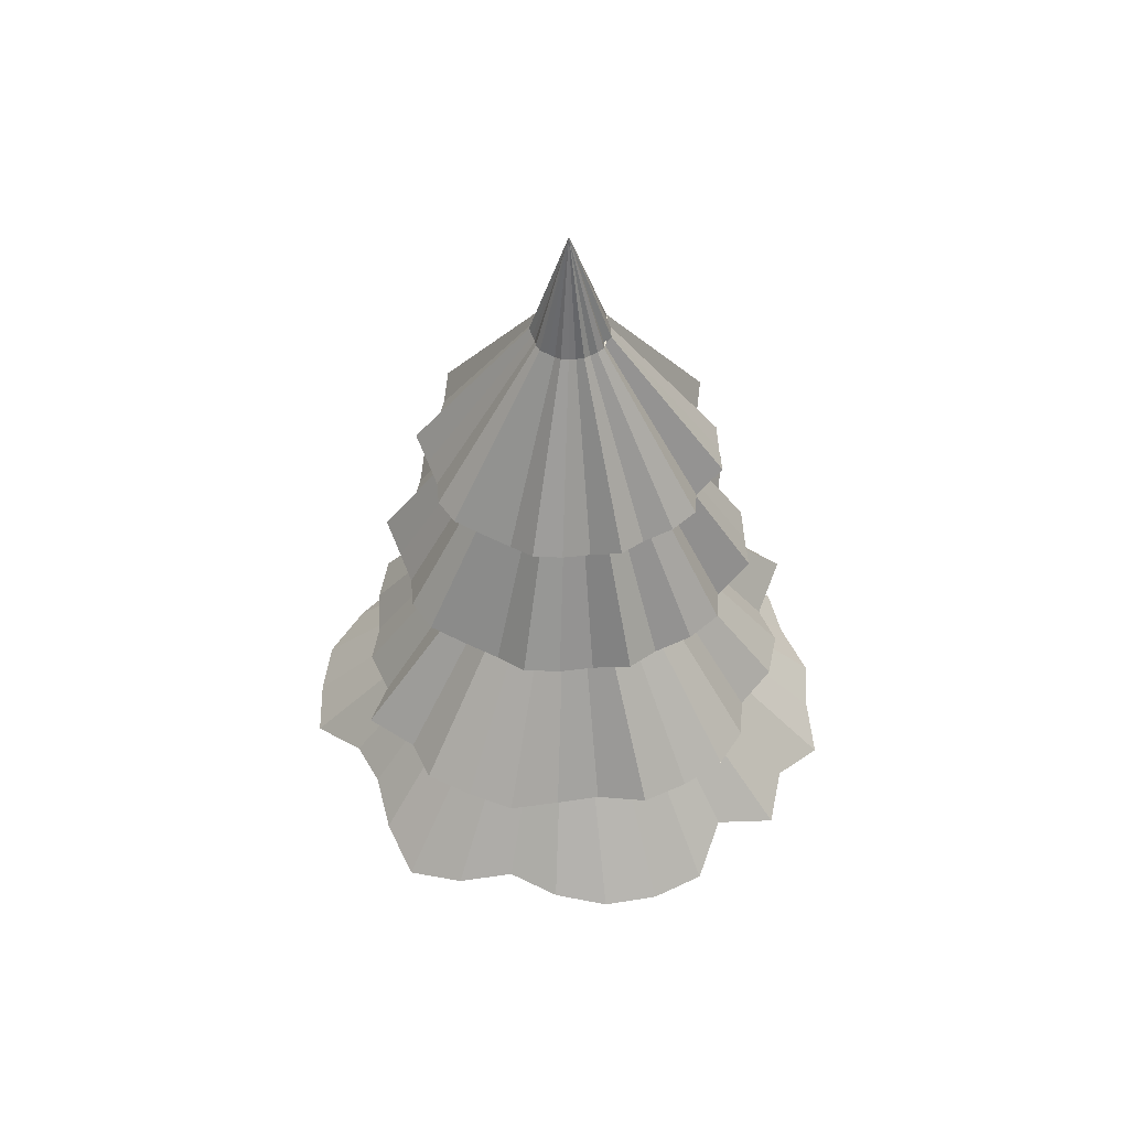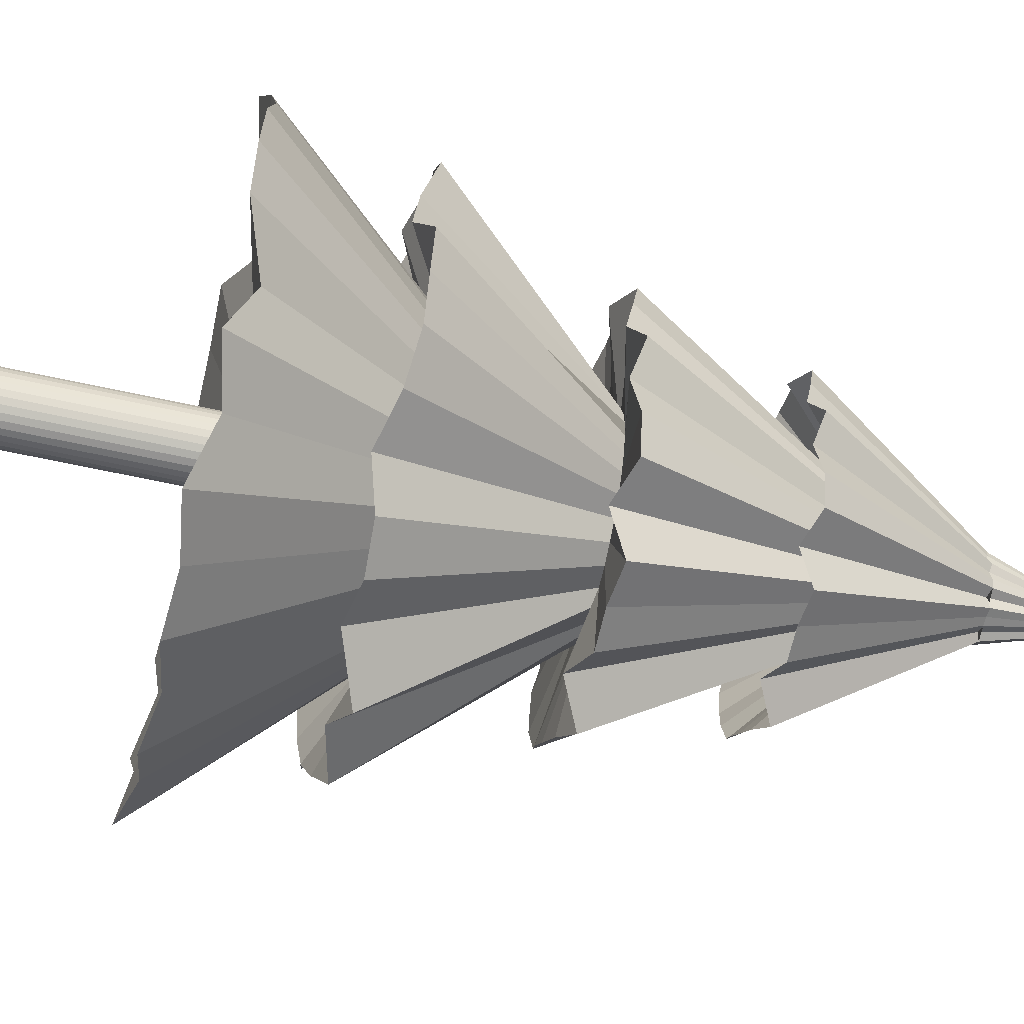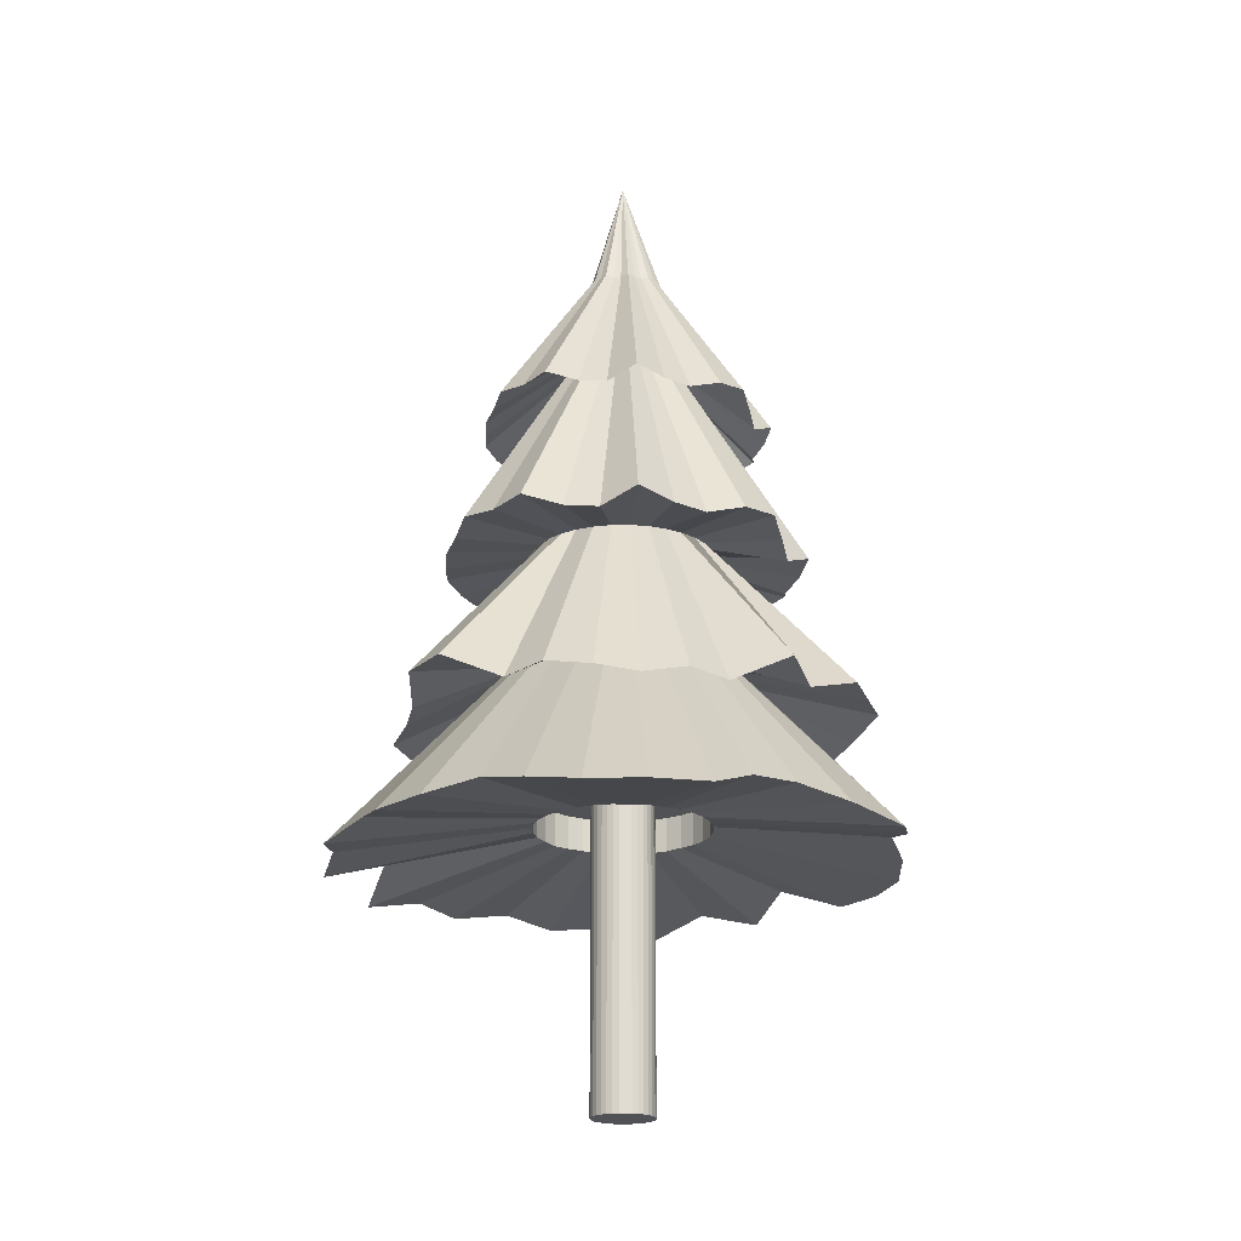
<metadata>
{"format":"obj","ext":"obj","renderer":"f3d","projection":"perspective","resolution":1024,"background":"white","views":[{"elev":51.8,"azim":81.6,"up":"+Y"},{"elev":-61.2,"azim":77.2,"up":"+Z"},{"elev":-20.7,"azim":-15.5,"up":"+Y"}]}
</metadata>
<code>
o Cylinder
v 0 0.4835 -0.3477
v 0 0.3489 -0.347
v 0.06784 0.4835 -0.341
v 0.06773 0.3486 -0.3405
v 0.1331 0.4835 -0.3213
v 0.1326 0.3495 -0.3202
v 0.1932 0.4835 -0.2891
v 0.1931 0.3479 -0.289
v 0.2459 0.4835 -0.2459
v 0.2455 0.3486 -0.2455
v 0.2891 0.4835 -0.1932
v 0.2874 0.351 -0.192
v 0.3213 0.4835 -0.1331
v 0.3202 0.3495 -0.1326
v 0.341 0.4835 -0.06784
v 0.3406 0.3484 -0.06775
v 0.3477 0.4835 0
v 0.3471 0.3487 0
v 0.341 0.4835 0.06784
v 0.3399 0.3495 0.06762
v 0.3213 0.4835 0.1331
v 0.3204 0.3492 0.1327
v 0.2891 0.4835 0.1932
v 0.2877 0.3504 0.1922
v 0.2459 0.4835 0.2459
v 0.2447 0.3503 0.2447
v 0.1932 0.4835 0.2891
v 0.1921 0.3507 0.2876
v 0.1331 0.4835 0.3213
v 0.1324 0.3505 0.3196
v 0.06784 0.4835 0.341
v 0.06781 0.3479 0.3409
v 0 0.4835 0.3477
v 0 0.3501 0.3462
v -0.06784 0.4835 0.341
v -0.0678 0.348 0.3409
v -0.1331 0.4835 0.3213
v -0.1324 0.3503 0.3197
v -0.1932 0.4835 0.2891
v -0.1923 0.3503 0.2878
v -0.2459 0.4835 0.2459
v -0.2446 0.3506 0.2446
v -0.2891 0.4835 0.1932
v -0.2881 0.3496 0.1925
v -0.3213 0.4835 0.1331
v -0.3205 0.3491 0.1327
v -0.341 0.4835 0.06784
v -0.3403 0.3489 0.0677
v -0.3477 0.4835 0
v -0.3462 0.3502 0
v -0.341 0.4835 -0.06784
v -0.3403 0.3489 -0.06769
v -0.3213 0.4835 -0.1331
v -0.3202 0.3496 -0.1326
v -0.2891 0.4835 -0.1932
v -0.2877 0.3504 -0.1922
v -0.2459 0.4835 -0.2459
v -0.2447 0.3503 -0.2447
v -0.1932 0.4835 -0.2891
v -0.193 0.3482 -0.2889
v -0.1331 0.4835 -0.3213
v -0.1325 0.35 -0.3199
v -0.06784 0.4835 -0.341
v -0.06743 0.351 -0.339
v 0.2152 0.2329 -1.082
v 0 0.2196 -1.125
v 0.4453 0.1965 -1.075
v 0.5857 0.2622 -0.8766
v 0.7976 0.218 -0.7976
v 0.8223 0.3015 -0.5494
v 1.035 0.2225 -0.4288
v 1.105 0.219 -0.2197
v 1.115 0.226 -0
v 1.052 0.2515 0.2092
v 0.9389 0.285 0.3889
v 0.9129 0.236 0.61
v 0.8178 0.2009 0.8178
v 0.5959 0.2513 0.8918
v 0.3798 0.2993 0.917
v 0.1959 0.2924 0.9847
v 0 0.2027 1.153
v -0.2233 0.208 1.123
v -0.439 0.2065 1.06
v -0.5996 0.2473 0.8973
v -0.7116 0.291 0.7116
v -0.9023 0.2436 0.6029
v -1.026 0.2284 0.425
v -1.033 0.2627 0.2055
v -1.142 0.2097 -0
v -1.072 0.2389 -0.2132
v -1.068 0.2014 -0.4423
v -0.8118 0.309 -0.5425
v -0.8276 0.1925 -0.8276
v -0.604 0.2425 -0.9039
v -0.4296 0.2212 -1.037
v -0.2088 0.2527 -1.05
v 0.09851 0.8951 -0.4952
v 0 0.8951 -0.5049
v 0.1932 0.8951 -0.4665
v 0.2805 0.8951 -0.4198
v 0.357 0.8951 -0.357
v 0.4198 0.8951 -0.2805
v 0.4665 0.8951 -0.1932
v 0.4952 0.8951 -0.09851
v 0.5049 0.8951 0
v 0.4952 0.8951 0.09851
v 0.4665 0.8951 0.1932
v 0.4198 0.8951 0.2805
v 0.357 0.8951 0.357
v 0.2805 0.8951 0.4198
v 0.1932 0.8951 0.4665
v 0.09851 0.8951 0.4952
v 0 0.8951 0.5049
v -0.09851 0.8951 0.4952
v -0.1932 0.8951 0.4665
v -0.2805 0.8951 0.4198
v -0.357 0.8951 0.357
v -0.4198 0.8951 0.2805
v -0.4665 0.8951 0.1932
v -0.4952 0.8951 0.09851
v -0.5049 0.8951 0
v -0.4952 0.8951 -0.09851
v -0.4665 0.8951 -0.1932
v -0.4198 0.8951 -0.2805
v -0.357 0.8951 -0.357
v -0.2805 0.8951 -0.4198
v -0.1932 0.8951 -0.4665
v -0.09851 0.8951 -0.4952
v 0.1809 0.7338 -0.9047
v 0.001052 0.7037 -0.8695
v 0.35 0.728 -0.8428
v 0.468 0.6874 -0.6993
v 0.6567 0.7367 -0.656
v 0.8045 0.759 -0.5372
v 0.8879 0.7553 -0.3677
v 0.9444 0.7565 -0.188
v 0.8624 0.6992 -0.000358
v 0.8763 0.7169 0.1737
v 0.9086 0.7681 0.3756
v 0.8085 0.7617 0.5392
v 0.7013 0.7727 0.6999
v 0.5009 0.7211 0.7477
v 0.3805 0.7734 0.9157
v 0.1656 0.6891 0.8271
v 0.001052 0.7097 0.8793
v -0.1641 0.6909 0.8301
v -0.336 0.7103 0.8134
v -0.5033 0.7256 0.7544
v -0.611 0.7016 0.6117
v -0.8398 0.7846 0.5615
v -0.9131 0.7722 0.3783
v -0.857 0.7069 0.1703
v -0.8472 0.6918 -0.000358
v -0.8448 0.6998 -0.1686
v -0.8332 0.7229 -0.3459
v -0.7259 0.7066 -0.4861
v -0.6499 0.733 -0.6513
v -0.5513 0.7749 -0.8271
v -0.3463 0.7256 -0.839
v -0.1956 0.7829 -0.9892
v 0.07157 1.453 -0.3598
v 0 1.453 -0.3669
v 0.1404 1.453 -0.3389
v 0.2038 1.453 -0.305
v 0.2594 1.453 -0.2594
v 0.305 1.453 -0.2038
v 0.3389 1.453 -0.1404
v 0.3598 1.453 -0.07157
v 0.3669 1.453 0
v 0.3598 1.453 0.07157
v 0.3389 1.453 0.1404
v 0.305 1.453 0.2038
v 0.2594 1.453 0.2594
v 0.2038 1.453 0.305
v 0.1404 1.453 0.3389
v 0.07157 1.453 0.3598
v 0 1.453 0.3669
v -0.07157 1.453 0.3598
v -0.1404 1.453 0.3389
v -0.2038 1.453 0.305
v -0.2594 1.453 0.2594
v -0.305 1.453 0.2038
v -0.3389 1.453 0.1404
v -0.3598 1.453 0.07157
v -0.3669 1.453 0
v -0.3598 1.453 -0.07157
v -0.3389 1.453 -0.1404
v -0.305 1.453 -0.2038
v -0.2594 1.453 -0.2594
v -0.2038 1.453 -0.305
v -0.1404 1.453 -0.3389
v -0.07157 1.453 -0.3598
v 0.1444 1.431 -0.7283
v -0.000437 1.43 -0.7421
v 0.2961 1.453 -0.7159
v 0.3822 1.384 -0.5728
v 0.5363 1.442 -0.5367
v 0.615 1.429 -0.4112
v 0.639 1.392 -0.2649
v 0.7258 1.429 -0.1445
v 0.6756 1.381 -3.9e-05
v 0.6902 1.404 0.1373
v 0.678 1.425 0.281
v 0.5581 1.367 0.3732
v 0.4945 1.401 0.4949
v 0.4193 1.439 0.6282
v 0.2849 1.433 0.6889
v 0.1351 1.397 0.6816
v -0.000437 1.41 0.7117
v -0.15 1.447 0.752
v -0.265 1.393 0.6387
v -0.3925 1.405 0.5867
v -0.5459 1.45 0.5454
v -0.6193 1.432 0.4135
v -0.7028 1.443 0.2909
v -0.7062 1.415 0.1403
v -0.7102 1.408 -3.9e-05
v -0.683 1.399 -0.1358
v -0.6531 1.406 -0.2704
v -0.5718 1.39 -0.3818
v -0.4893 1.393 -0.4889
v -0.3968 1.411 -0.5932
v -0.296 1.451 -0.7136
v -0.1332 1.372 -0.6676
v 0.0429 2.309 -0.1972
v 0.004116 2.309 -0.2009
v 0.08351 2.315 -0.1939
v 0.1066 2.296 -0.1556
v 0.1478 2.312 -0.1459
v 0.1689 2.308 -0.1123
v 0.1753 2.298 -0.07313
v 0.1986 2.308 -0.0409
v 0.1851 2.295 -0.00222
v 0.189 2.302 0.03456
v 0.1858 2.307 0.07302
v 0.1537 2.292 0.09771
v 0.1366 2.301 0.1303
v 0.1165 2.311 0.166
v 0.08052 2.309 0.1822
v 0.04042 2.3 0.1803
v 0.004116 2.303 0.1884
v -0.03593 2.313 0.1991
v -0.06672 2.298 0.1688
v -0.1008 2.302 0.1549
v -0.1419 2.314 0.1438
v -0.1616 2.309 0.1085
v -0.1839 2.312 0.07567
v -0.1848 2.304 0.03537
v -0.1859 2.303 -0.00222
v -0.1786 2.3 -0.03857
v -0.1706 2.302 -0.07461
v -0.1489 2.298 -0.1044
v -0.1268 2.299 -0.1331
v -0.102 2.303 -0.161
v -0.07502 2.314 -0.1933
v -0.03143 2.293 -0.1809
v 0.1257 2.005 -0.5914
v 0.008874 2.004 -0.6025
v 0.2481 2.023 -0.5814
v 0.3176 1.967 -0.4659
v 0.4418 2.014 -0.4369
v 0.5053 2.003 -0.3356
v 0.5246 1.973 -0.2176
v 0.5947 2.004 -0.1205
v 0.5542 1.965 -0.003941
v 0.566 1.984 0.1069
v 0.5561 2 0.2227
v 0.4594 1.953 0.2971
v 0.4081 1.981 0.3953
v 0.3474 2.012 0.5028
v 0.2391 2.006 0.5518
v 0.1182 1.978 0.5459
v 0.008874 1.988 0.5702
v -0.1118 2.018 0.6027
v -0.2045 1.974 0.5113
v -0.3073 1.984 0.4693
v -0.4311 2.021 0.4361
v -0.4903 2.006 0.3296
v -0.5577 2.014 0.2307
v -0.5604 1.992 0.1093
v -0.5636 1.987 -0.003941
v -0.5417 1.979 -0.1135
v -0.5176 1.985 -0.222
v -0.452 1.972 -0.3119
v -0.3855 1.975 -0.3983
v -0.3108 1.989 -0.4824
v -0.2295 2.021 -0.5795
v -0.09823 1.957 -0.5424
v 0.04189 2.656 -0.1554
v 0.01206 2.656 -0.1582
v 0.07312 2.66 -0.1529
v 0.09086 2.646 -0.1234
v 0.1226 2.658 -0.116
v 0.1388 2.655 -0.09013
v 0.1437 2.648 -0.06
v 0.1616 2.655 -0.03521
v 0.1513 2.646 -0.005466
v 0.1543 2.65 0.02282
v 0.1518 2.655 0.0524
v 0.1271 2.643 0.07138
v 0.114 2.65 0.09644
v 0.09849 2.658 0.1239
v 0.07082 2.656 0.1364
v 0.03998 2.649 0.1349
v 0.01206 2.651 0.1411
v -0.01874 2.659 0.1494
v -0.04241 2.648 0.126
v -0.06865 2.651 0.1153
v -0.1003 2.66 0.1068
v -0.1154 2.656 0.07967
v -0.1326 2.658 0.05444
v -0.1333 2.653 0.02344
v -0.1341 2.651 -0.005466
v -0.1285 2.649 -0.03342
v -0.1223 2.651 -0.06113
v -0.1056 2.647 -0.08407
v -0.0886 2.648 -0.1061
v -0.06955 2.652 -0.1276
v -0.04879 2.66 -0.1524
v -0.01963 2.649 -0.146
v 0 3.13 0
f 1 2 4 3
f 3 4 6 5
f 5 6 8 7
f 7 8 10 9
f 9 10 12 11
f 11 12 14 13
f 13 14 16 15
f 15 16 18 17
f 17 18 20 19
f 19 20 22 21
f 21 22 24 23
f 23 24 26 25
f 25 26 28 27
f 27 28 30 29
f 29 30 32 31
f 31 32 34 33
f 33 34 36 35
f 35 36 38 37
f 37 38 40 39
f 39 40 42 41
f 41 42 44 43
f 43 44 46 45
f 45 46 48 47
f 47 48 50 49
f 49 50 52 51
f 51 52 54 53
f 53 54 56 55
f 55 56 58 57
f 57 58 60 59
f 59 60 62 61
f 6 4 65 67
f 61 62 64 63
f 63 64 2 1
f 1 3 5 7 9 11 13 15 17 19 21 23 25 27 29 31 33 35 37 39 41 43 45 47 49 51 53 55 57 59 61 63
f 82 81 113 114
f 24 22 75 76
f 42 40 84 85
f 60 58 93 94
f 16 14 71 72
f 34 32 80 81
f 52 50 89 90
f 8 6 67 68
f 26 24 76 77
f 44 42 85 86
f 62 60 94 95
f 18 16 72 73
f 36 34 81 82
f 54 52 90 91
f 10 8 68 69
f 28 26 77 78
f 46 44 86 87
f 64 62 95 96
f 20 18 73 74
f 38 36 82 83
f 56 54 91 92
f 12 10 69 70
f 30 28 78 79
f 4 2 66 65
f 48 46 87 88
f 2 64 96 66
f 22 20 74 75
f 40 38 83 84
f 58 56 92 93
f 14 12 70 71
f 32 30 79 80
f 50 48 88 89
f 104 103 135 136
f 69 68 100 101
f 96 95 127 128
f 83 82 114 115
f 70 69 101 102
f 66 96 128 98
f 84 83 115 116
f 71 70 102 103
f 85 84 116 117
f 72 71 103 104
f 86 85 117 118
f 73 72 104 105
f 87 86 118 119
f 74 73 105 106
f 88 87 119 120
f 75 74 106 107
f 89 88 120 121
f 76 75 107 108
f 90 89 121 122
f 77 76 108 109
f 91 90 122 123
f 78 77 109 110
f 92 91 123 124
f 79 78 110 111
f 65 66 98 97
f 93 92 124 125
f 80 79 111 112
f 67 65 97 99
f 94 93 125 126
f 81 80 112 113
f 68 67 99 100
f 95 94 126 127
f 139 138 170 171
f 118 117 149 150
f 105 104 136 137
f 119 118 150 151
f 106 105 137 138
f 120 119 151 152
f 107 106 138 139
f 121 120 152 153
f 108 107 139 140
f 122 121 153 154
f 109 108 140 141
f 123 122 154 155
f 110 109 141 142
f 124 123 155 156
f 111 110 142 143
f 97 98 130 129
f 125 124 156 157
f 112 111 143 144
f 99 97 129 131
f 126 125 157 158
f 113 112 144 145
f 100 99 131 132
f 127 126 158 159
f 114 113 145 146
f 101 100 132 133
f 128 127 159 160
f 115 114 146 147
f 102 101 133 134
f 98 128 160 130
f 116 115 147 148
f 103 102 134 135
f 117 116 148 149
f 174 173 205 206
f 153 152 184 185
f 140 139 171 172
f 154 153 185 186
f 141 140 172 173
f 155 154 186 187
f 142 141 173 174
f 156 155 187 188
f 143 142 174 175
f 129 130 162 161
f 157 156 188 189
f 144 143 175 176
f 131 129 161 163
f 158 157 189 190
f 145 144 176 177
f 132 131 163 164
f 159 158 190 191
f 146 145 177 178
f 133 132 164 165
f 160 159 191 192
f 147 146 178 179
f 134 133 165 166
f 130 160 192 162
f 148 147 179 180
f 135 134 166 167
f 149 148 180 181
f 136 135 167 168
f 150 149 181 182
f 137 136 168 169
f 151 150 182 183
f 138 137 169 170
f 152 151 183 184
f 221 220 252 253
f 188 187 219 220
f 175 174 206 207
f 161 162 194 193
f 189 188 220 221
f 176 175 207 208
f 163 161 193 195
f 190 189 221 222
f 177 176 208 209
f 164 163 195 196
f 191 190 222 223
f 178 177 209 210
f 165 164 196 197
f 192 191 223 224
f 179 178 210 211
f 166 165 197 198
f 162 192 224 194
f 180 179 211 212
f 167 166 198 199
f 181 180 212 213
f 168 167 199 200
f 182 181 213 214
f 169 168 200 201
f 183 182 214 215
f 170 169 201 202
f 184 183 215 216
f 171 170 202 203
f 185 184 216 217
f 172 171 203 204
f 186 185 217 218
f 173 172 204 205
f 187 186 218 219
f 256 255 287 288
f 208 207 239 240
f 195 193 225 227
f 222 221 253 254
f 209 208 240 241
f 196 195 227 228
f 223 222 254 255
f 210 209 241 242
f 197 196 228 229
f 224 223 255 256
f 211 210 242 243
f 198 197 229 230
f 194 224 256 226
f 212 211 243 244
f 199 198 230 231
f 213 212 244 245
f 200 199 231 232
f 214 213 245 246
f 201 200 232 233
f 215 214 246 247
f 202 201 233 234
f 216 215 247 248
f 203 202 234 235
f 217 216 248 249
f 204 203 235 236
f 218 217 249 250
f 205 204 236 237
f 219 218 250 251
f 206 205 237 238
f 220 219 251 252
f 207 206 238 239
f 193 194 226 225
f 278 277 309 310
f 243 242 274 275
f 230 229 261 262
f 226 256 288 258
f 244 243 275 276
f 231 230 262 263
f 245 244 276 277
f 232 231 263 264
f 246 245 277 278
f 233 232 264 265
f 247 246 278 279
f 234 233 265 266
f 248 247 279 280
f 235 234 266 267
f 249 248 280 281
f 236 235 267 268
f 250 249 281 282
f 237 236 268 269
f 251 250 282 283
f 238 237 269 270
f 252 251 283 284
f 239 238 270 271
f 225 226 258 257
f 253 252 284 285
f 240 239 271 272
f 227 225 257 259
f 254 253 285 286
f 241 240 272 273
f 228 227 259 260
f 255 254 286 287
f 242 241 273 274
f 229 228 260 261
f 289 290 320 319 318 317 316 315 314 313 312 311 310 309 308 307 306 305 304 303 302 301 300 299 298 297 296 295 294 293 292 291
f 265 264 296 297
f 279 278 310 311
f 266 265 297 298
f 280 279 311 312
f 267 266 298 299
f 281 280 312 313
f 268 267 299 300
f 282 281 313 314
f 269 268 300 301
f 283 282 314 315
f 270 269 301 302
f 284 283 315 316
f 271 270 302 303
f 257 258 290 289
f 285 284 316 317
f 272 271 303 304
f 259 257 289 291
f 286 285 317 318
f 273 272 304 305
f 260 259 291 292
f 287 286 318 319
f 274 273 305 306
f 261 260 292 293
f 288 287 319 320
f 275 274 306 307
f 262 261 293 294
f 258 288 320 290
f 276 275 307 308
f 263 262 294 295
f 277 276 308 309
f 264 263 295 296
f 321 303 302
f 301 321 302
f 300 321 301
f 321 300 299
f 298 321 299
f 297 321 298
f 321 297 296
f 321 295 294
f 321 296 295
f 321 292 291
f 292 321 293
f 321 294 293
f 289 321 291
f 290 321 289
f 320 321 290
f 321 320 319
f 318 321 319
f 317 321 318
f 321 312 311
f 310 321 311
f 310 321 309
f 308 321 309
f 321 308 307
f 321 307 306
f 305 321 306
f 304 321 305
f 321 304 303
f 321 313 312
f 321 314 313
f 314 321 315
f 321 316 315
f 321 317 316
o Cylinder.001
v 0 -0.7419 -0.1227
v 0 0.7419 -0.1227
v 0.02394 -0.7419 -0.1203
v 0.02394 0.7419 -0.1203
v 0.04695 -0.7419 -0.1134
v 0.04695 0.7419 -0.1134
v 0.06817 -0.7419 -0.102
v 0.06817 0.7419 -0.102
v 0.08676 -0.7419 -0.08676
v 0.08676 0.7419 -0.08676
v 0.102 -0.7419 -0.06817
v 0.102 0.7419 -0.06817
v 0.1134 -0.7419 -0.04695
v 0.1134 0.7419 -0.04695
v 0.1203 -0.7419 -0.02394
v 0.1203 0.7419 -0.02394
v 0.1227 -0.7419 0
v 0.1227 0.7419 0
v 0.1203 -0.7419 0.02394
v 0.1203 0.7419 0.02394
v 0.1134 -0.7419 0.04695
v 0.1134 0.7419 0.04695
v 0.102 -0.7419 0.06817
v 0.102 0.7419 0.06817
v 0.08676 -0.7419 0.08676
v 0.08676 0.7419 0.08676
v 0.06817 -0.7419 0.102
v 0.06817 0.7419 0.102
v 0.04695 -0.7419 0.1134
v 0.04695 0.7419 0.1134
v 0.02394 -0.7419 0.1203
v 0.02394 0.7419 0.1203
v 0 -0.7419 0.1227
v 0 0.7419 0.1227
v -0.02394 -0.7419 0.1203
v -0.02394 0.7419 0.1203
v -0.04695 -0.7419 0.1134
v -0.04695 0.7419 0.1134
v -0.06817 -0.7419 0.102
v -0.06817 0.7419 0.102
v -0.08676 -0.7419 0.08676
v -0.08676 0.7419 0.08676
v -0.102 -0.7419 0.06817
v -0.102 0.7419 0.06817
v -0.1134 -0.7419 0.04695
v -0.1134 0.7419 0.04695
v -0.1203 -0.7419 0.02394
v -0.1203 0.7419 0.02394
v -0.1227 -0.7419 0
v -0.1227 0.7419 0
v -0.1203 -0.7419 -0.02394
v -0.1203 0.7419 -0.02394
v -0.1134 -0.7419 -0.04695
v -0.1134 0.7419 -0.04695
v -0.102 -0.7419 -0.06817
v -0.102 0.7419 -0.06817
v -0.08676 -0.7419 -0.08676
v -0.08676 0.7419 -0.08676
v -0.06817 -0.7419 -0.102
v -0.06817 0.7419 -0.102
v -0.04695 -0.7419 -0.1134
v -0.04695 0.7419 -0.1134
v -0.02394 -0.7419 -0.1203
v -0.02394 0.7419 -0.1203
f 322 323 325 324
f 324 325 327 326
f 326 327 329 328
f 328 329 331 330
f 330 331 333 332
f 332 333 335 334
f 334 335 337 336
f 336 337 339 338
f 338 339 341 340
f 340 341 343 342
f 342 343 345 344
f 344 345 347 346
f 346 347 349 348
f 348 349 351 350
f 350 351 353 352
f 352 353 355 354
f 354 355 357 356
f 356 357 359 358
f 358 359 361 360
f 360 361 363 362
f 362 363 365 364
f 364 365 367 366
f 366 367 369 368
f 368 369 371 370
f 370 371 373 372
f 372 373 375 374
f 374 375 377 376
f 376 377 379 378
f 378 379 381 380
f 380 381 383 382
f 325 323 385 383 381 379 377 375 373 371 369 367 365 363 361 359 357 355 353 351 349 347 345 343 341 339 337 335 333 331 329 327
f 382 383 385 384
f 384 385 323 322
f 322 324 326 328 330 332 334 336 338 340 342 344 346 348 350 352 354 356 358 360 362 364 366 368 370 372 374 376 378 380 382 384

</code>
